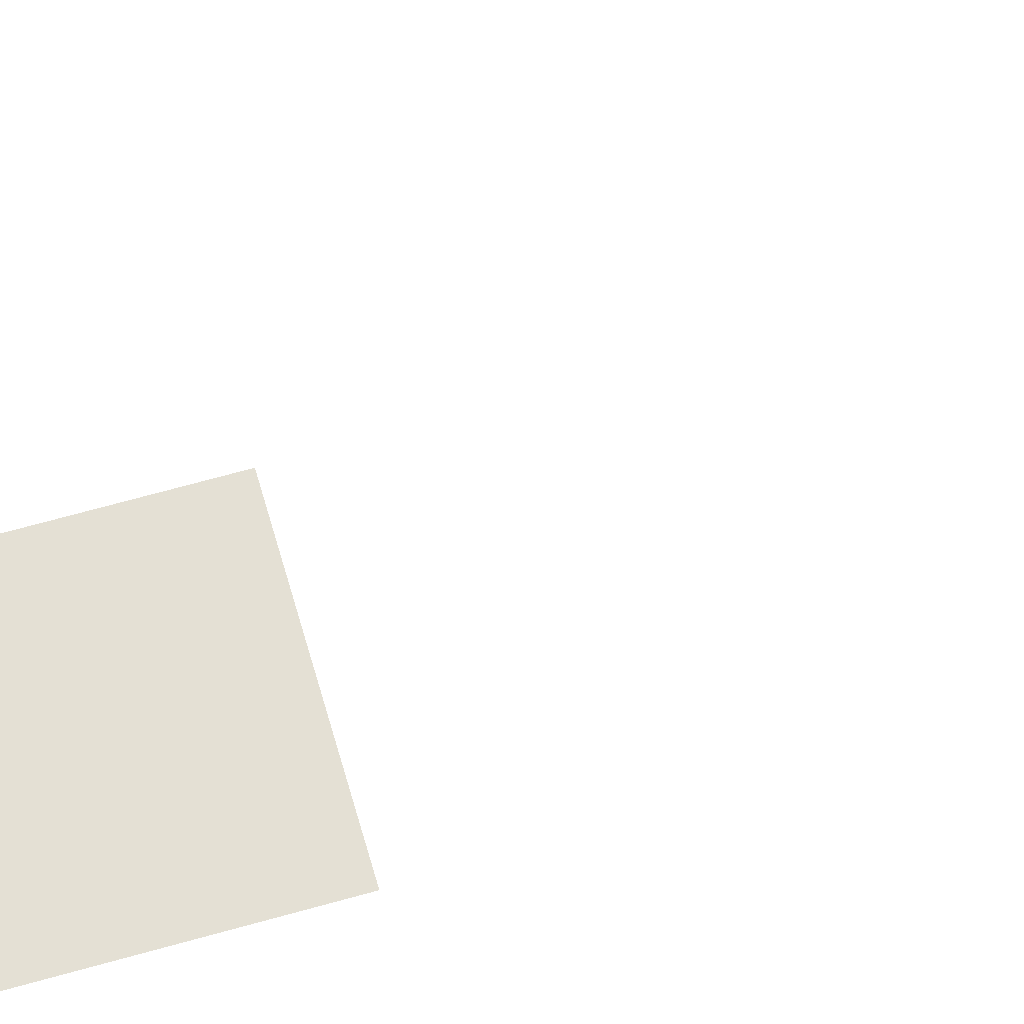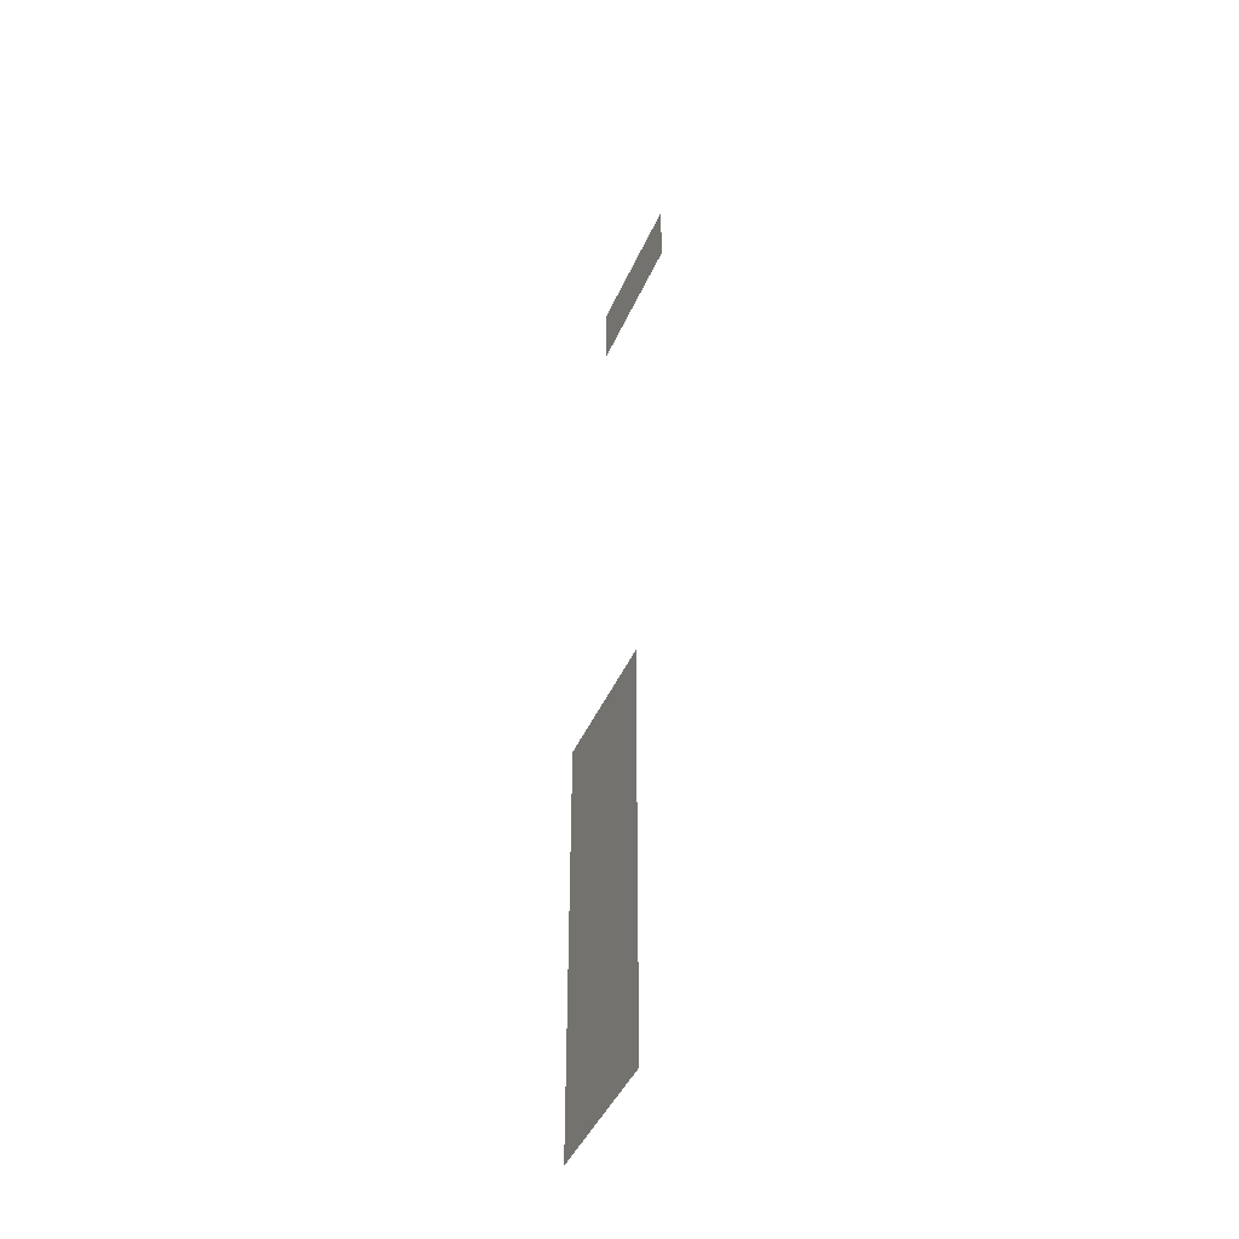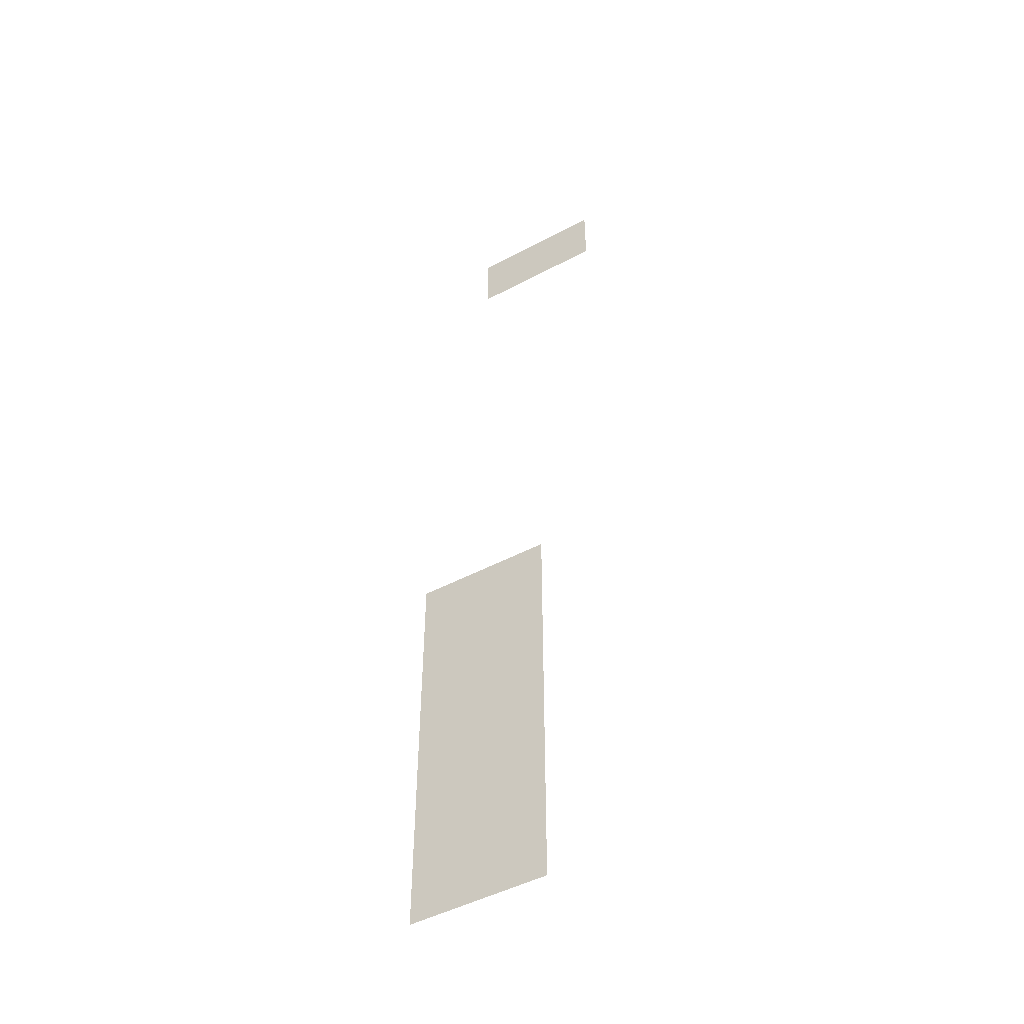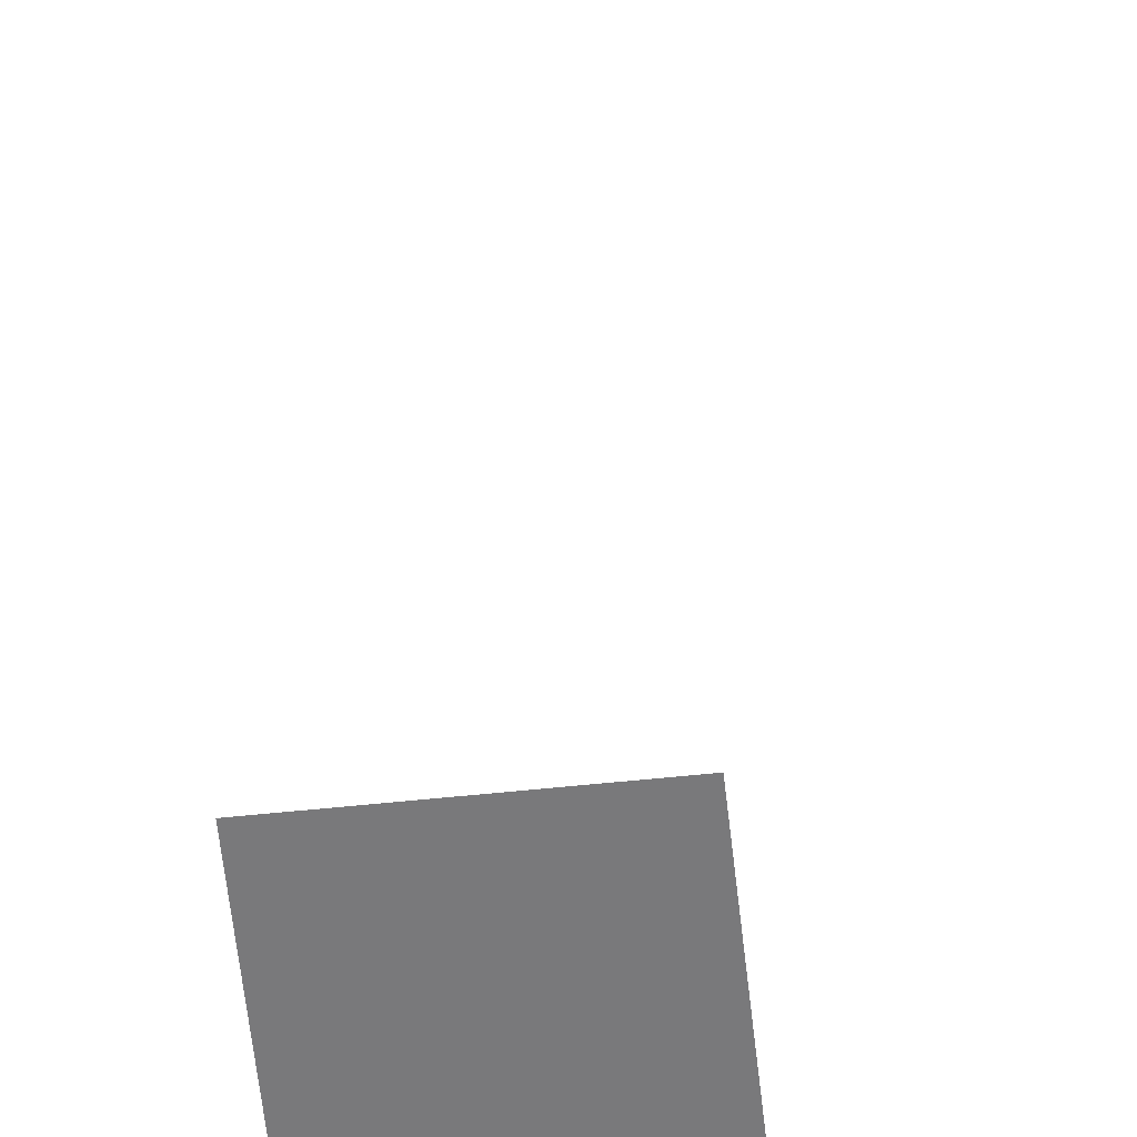
<metadata>
{"format":"obj","ext":"obj","renderer":"f3d","projection":"perspective","resolution":1024,"background":"white","views":[{"elev":66.2,"azim":74.1,"up":"+Z"},{"elev":-45.8,"azim":-113.4,"up":"+Y"},{"elev":-48.5,"azim":-149.4,"up":"+Y"},{"elev":-57.9,"azim":-173.8,"up":"+Z"}]}
</metadata>
<code>
v -5 -1 0
v -6 -1 0
v -6 0 0
v -5 0 0
v -6 -1 0
v -7 -1 0
v -7 0 0
v -6 0 0
v -4 -9 0
v -5 -9 0
v -5 -8 0
v -4 -8 0
v -5 -9 0
v -6 -9 0
v -6 -8 0
v -5 -8 0
v -4 -10 0
v -5 -10 0
v -5 -9 0
v -4 -9 0
v -5 -10 0
v -6 -10 0
v -6 -9 0
v -5 -9 0
v -4 -11 0
v -5 -11 0
v -5 -10 0
v -4 -10 0
v -5 -11 0
v -6 -11 0
v -6 -10 0
v -5 -10 0
v -4 -12 0
v -5 -12 0
v -5 -11 0
v -4 -11 0
v -5 -12 0
v -6 -12 0
v -6 -11 0
v -5 -11 0
v -4 -13 0
v -5 -13 0
v -5 -12 0
v -4 -12 0
v -5 -13 0
v -6 -13 0
v -6 -12 0
v -5 -12 0
v -4 -14 0
v -5 -14 0
v -5 -13 0
v -4 -13 0
v -5 -14 0
v -6 -14 0
v -6 -13 0
v -5 -13 0
g Castle_mesh_0013
f 1 2 3 4
f 5 6 7 8
f 9 10 11 12
f 13 14 15 16
f 17 18 19 20
f 21 22 23 24
f 25 26 27 28
f 29 30 31 32
f 33 34 35 36
f 37 38 39 40
f 41 42 43 44
f 45 46 47 48
f 49 50 51 52
f 53 54 55 56

</code>
